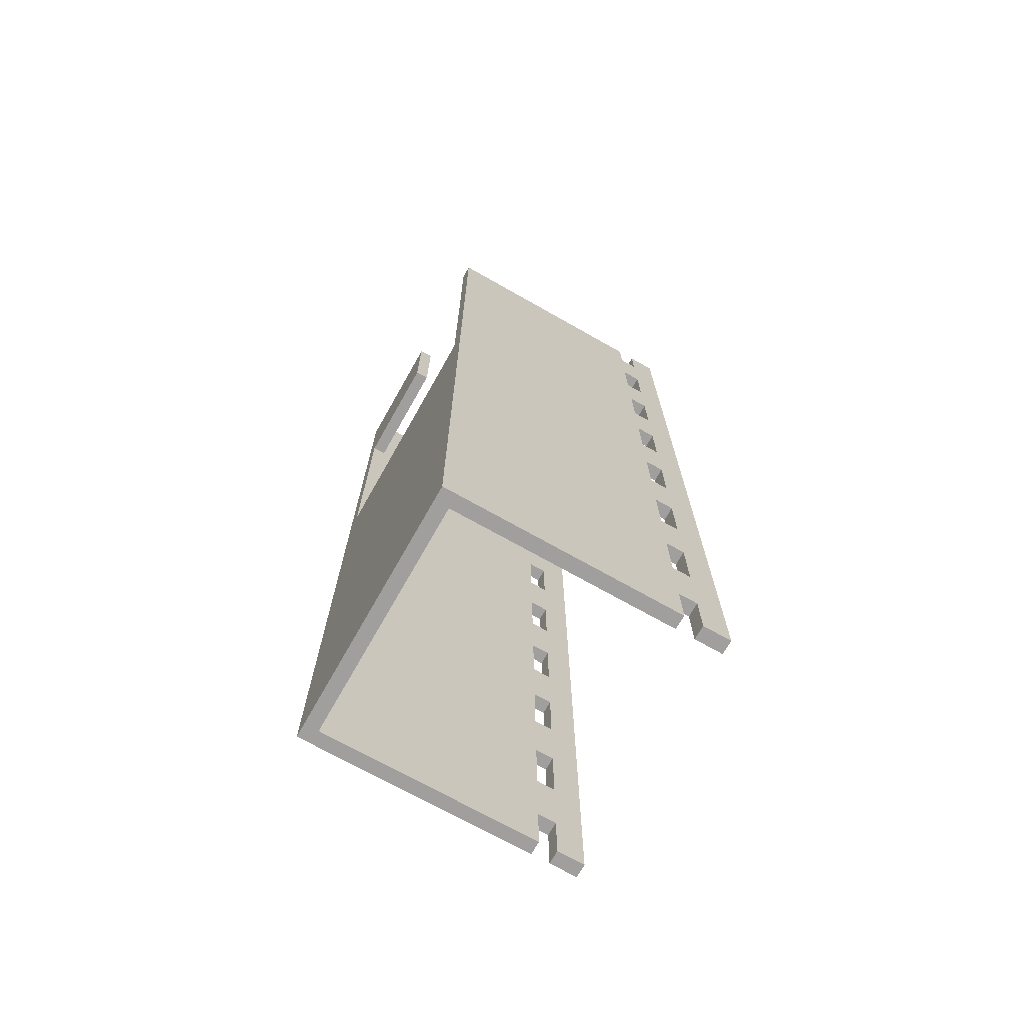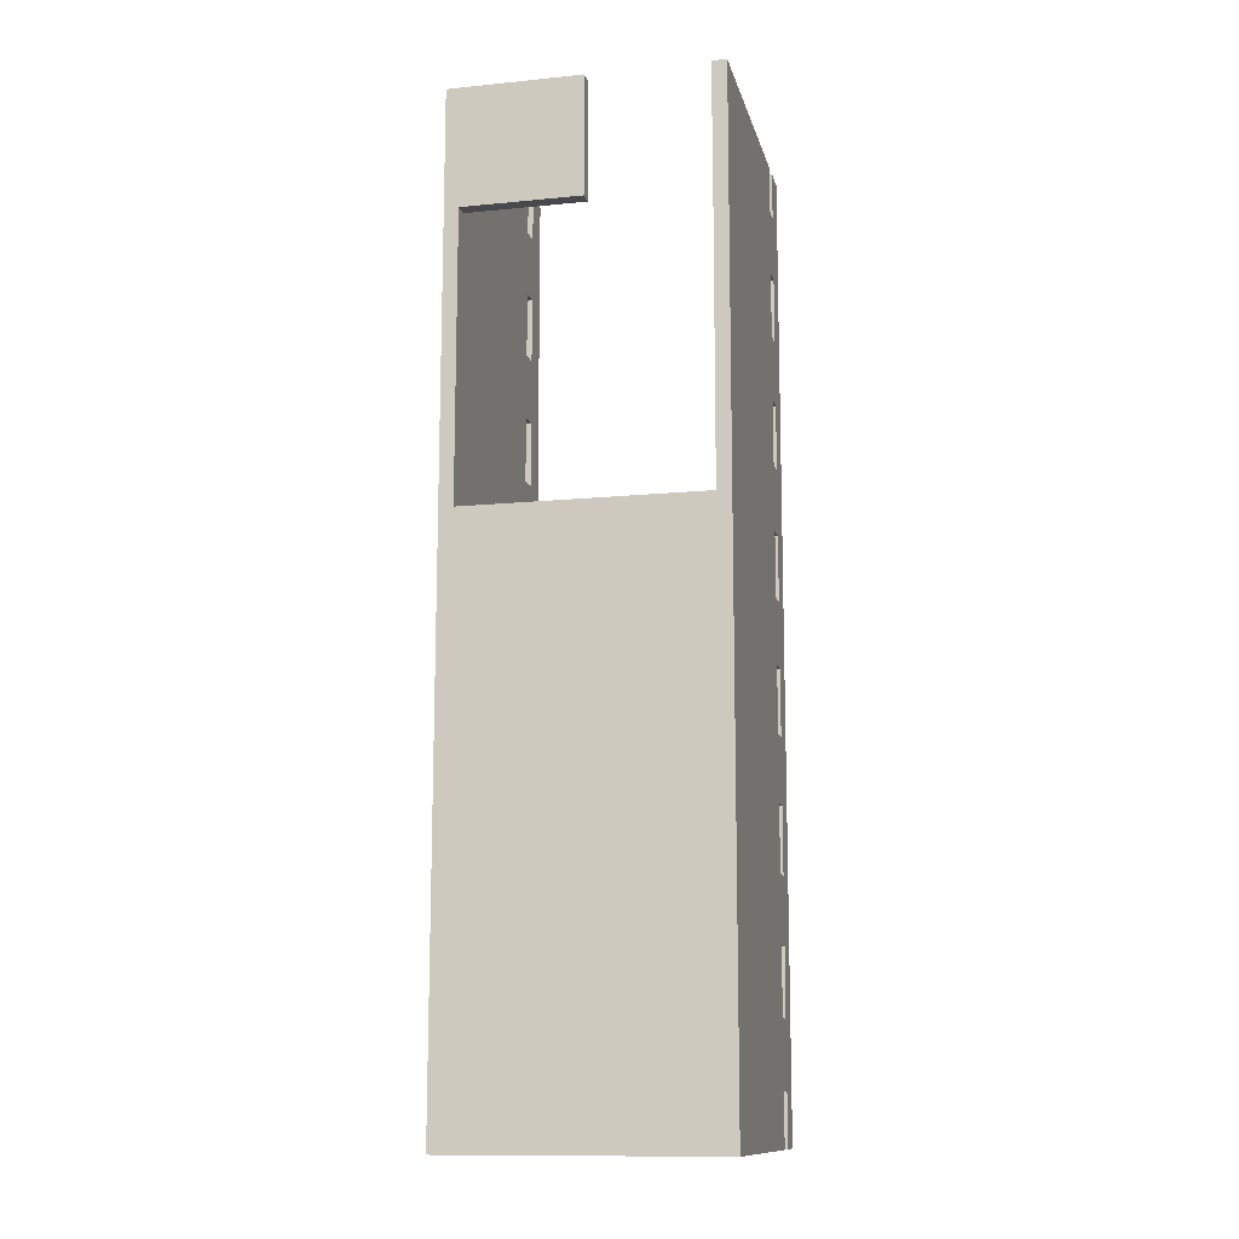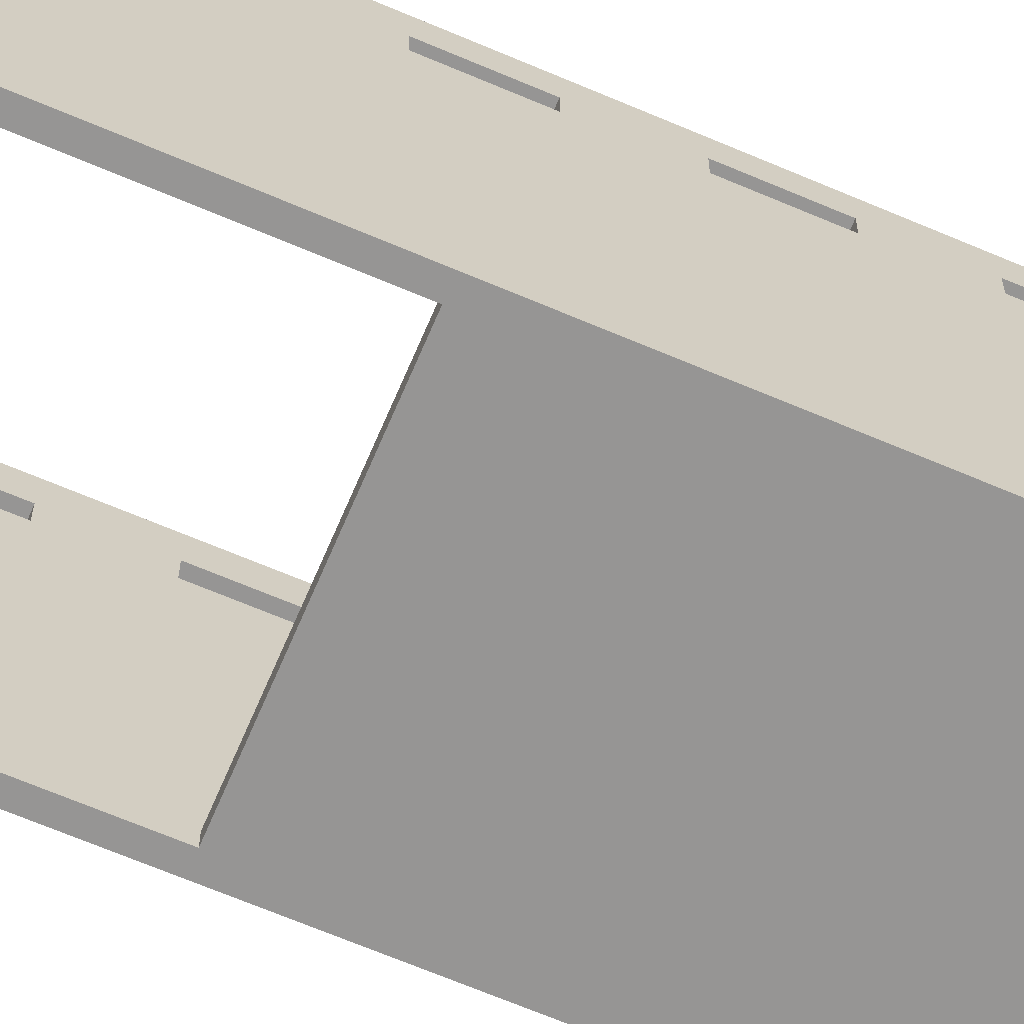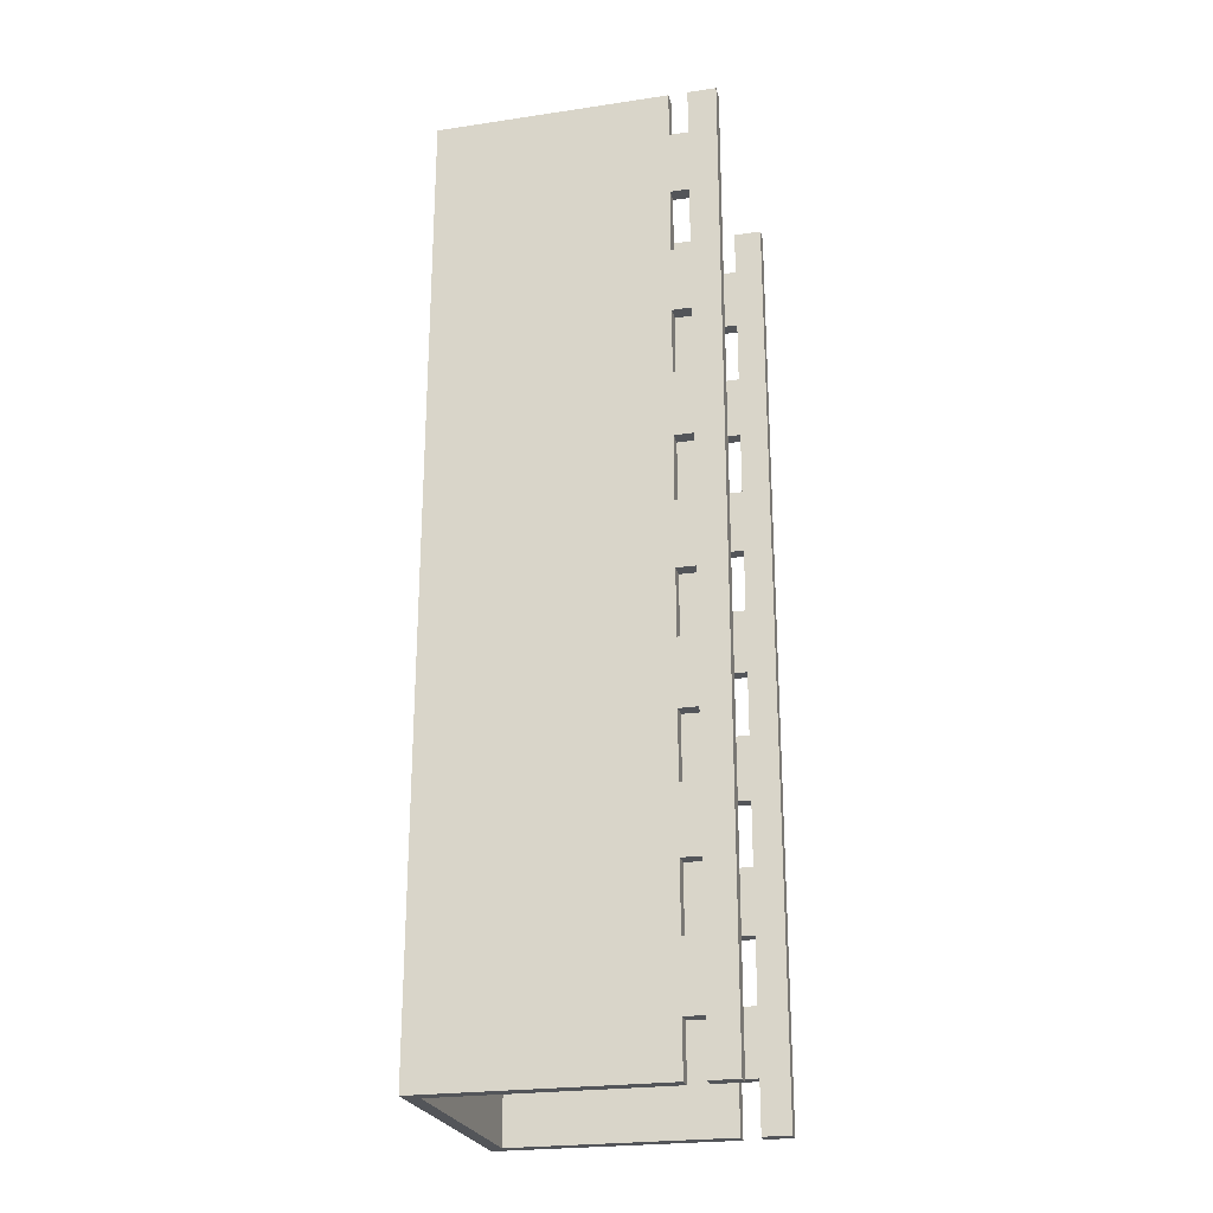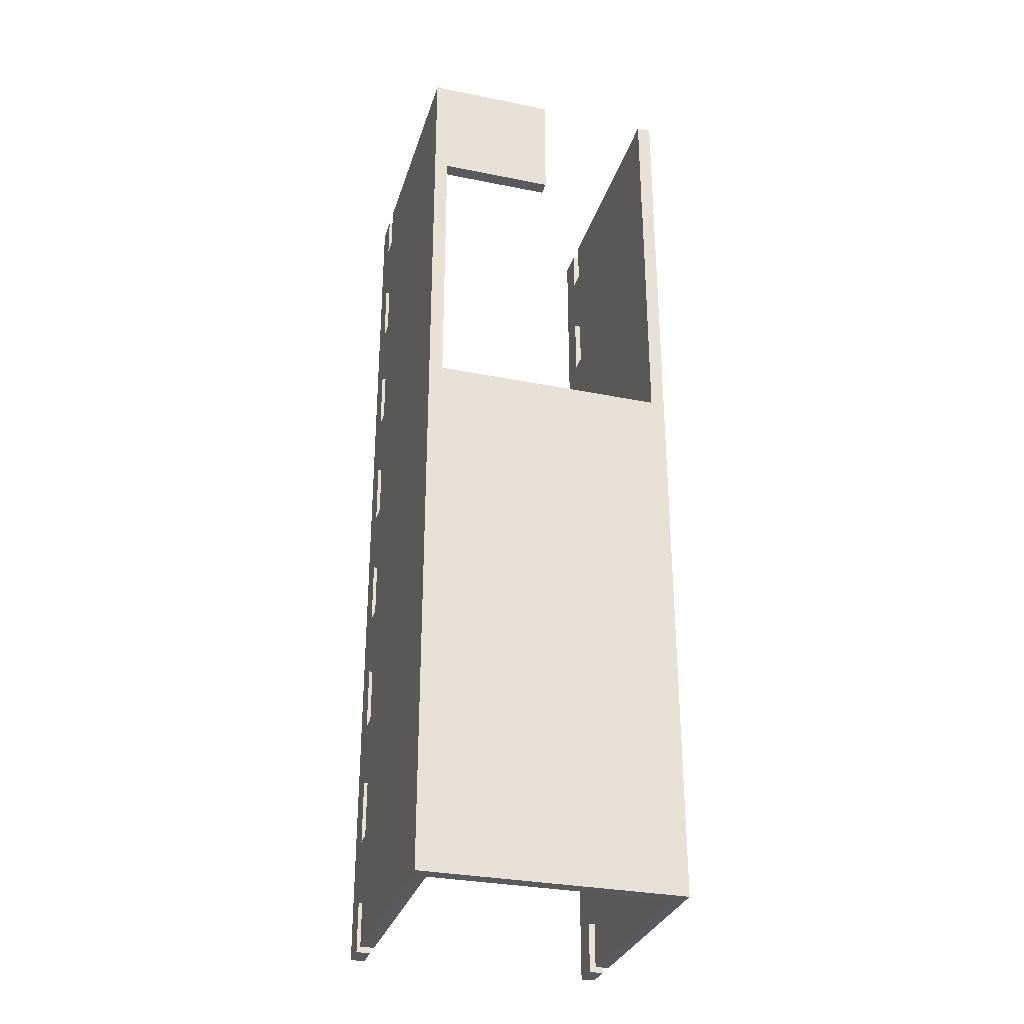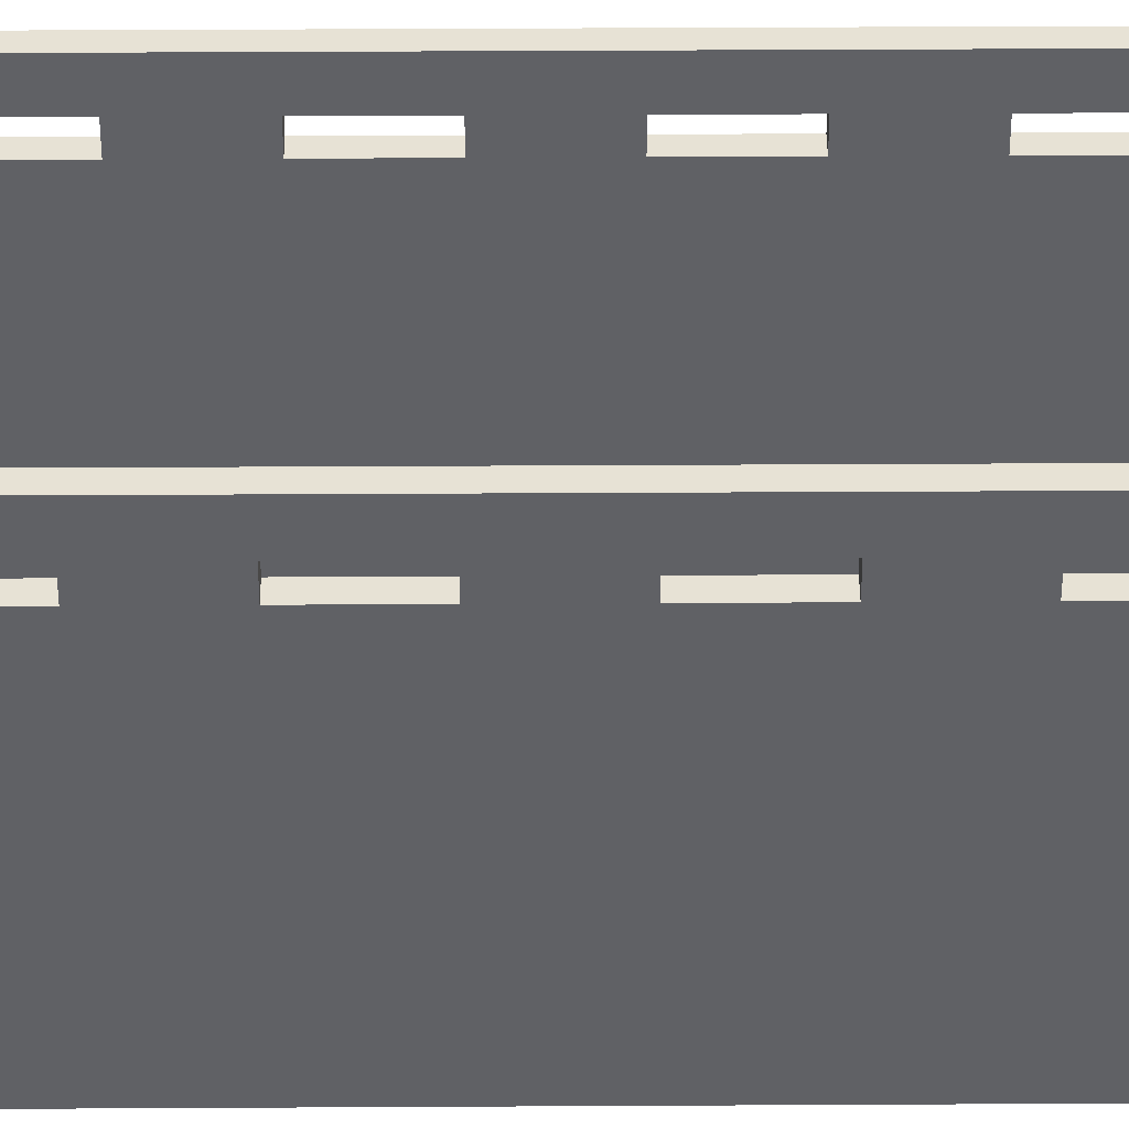
<metadata>
{"format":"obj","ext":"obj","renderer":"f3d","projection":"perspective","resolution":1024,"background":"white","views":[{"elev":-71.3,"azim":60.5,"up":"+Z"},{"elev":-12.5,"azim":13.0,"up":"+Z"},{"elev":-67.6,"azim":66.9,"up":"+Y"},{"elev":-24.3,"azim":103.7,"up":"+Z"},{"elev":-30.9,"azim":-16.1,"up":"+Z"},{"elev":40.1,"azim":89.6,"up":"+Y"}]}
</metadata>
<code>
g default
v 28 24.01 -305
v 28 30 -305
v 25 30 -305
v 25 24.01 -305
v 28 24.01 -315
v 25 24.01 -315
v 25 20.01 -315
v 25 20.01 -305
v 28 20.01 -305
v 28 20.01 -315
v 25 20.01 -329
v 25 24.01 -329
v 28 24.01 -329
v 28 20.01 -329
v 25 24.01 -343
v 28 24.01 -343
v 25 20.01 -343
v 28 20.01 -343
v -25 24.01 -305
v -25 30 -305
v -28 30 -305
v -28 24.01 -305
v 25 20.01 -357
v 25 24.01 -357
v 28 24.01 -357
v 28 20.01 -357
v -25 24.01 -315
v -28 24.01 -315
v 25 24.01 -371
v 28 24.01 -371
v -28 20.01 -315
v -28 20.01 -305
v -25 20.01 -305
v -25 20.01 -315
v 25 20.01 -371
v 28 20.01 -371
v 24.94 -27 -305
v 25 -27 -305
v 25 -27 -330
v 24.94 -27 -330
v 24.94 -30 -330
v 24.94 -30 -305
v 25 -30 -330
v 28 -30 -305
v -28 20.01 -329
v -28 24.01 -329
v -25 24.01 -329
v -25 20.01 -329
v 25 20.01 -385
v 25 24.01 -385
v 28 24.01 -385
v 28 20.01 -385
v -28 24.01 -343
v -25 24.01 -343
v 25 24.01 -399
v 28 24.01 -399
v -28 20.01 -343
v -25 20.01 -343
v 25 20.01 -399
v 28 20.01 -399
v -0.05672 -30 -330
v -0.05672 -27 -330
v -0.05672 -27 -305
v -0.05672 -30 -305
v 28 30 -508
v 25 30 -508
v 25 -27 -390
v 25 -15.54 -330
v 25 -15.54 -390
v -25 -27 -330
v -25 -27 -305
v -28 20.01 -357
v -28 24.01 -357
v -25 24.01 -357
v -25 20.01 -357
v 25 -30 -390
v 25 20.01 -413
v 25 24.01 -413
v 28 24.01 -413
v 28 20.01 -413
v -28 24.01 -371
v -25 24.01 -371
v 25 24.01 -427
v 28 24.01 -427
v -28 20.01 -371
v -25 20.01 -371
v -25 -30 -330
v 25 20.01 -427
v 28 20.01 -427
v -28 20.01 -385
v -28 24.01 -385
v -25 24.01 -385
v -25 20.01 -385
v 25 20.01 -441
v 25 24.01 -441
v 28 24.01 -441
v 28 20.01 -441
v -28 24.01 -399
v -25 24.01 -399
v 25 24.01 -455
v 28 24.01 -455
v -28 20.01 -399
v -25 20.01 -399
v 25 20.01 -455
v 28 20.01 -455
v -25 30 -508
v -28 30 -508
v -25 -27 -390
v -25 -15.54 -390
v -25 -15.54 -330
v -25 -30 -390
v -28 20.01 -413
v -28 24.01 -413
v -25 24.01 -413
v -25 20.01 -413
v 25 20.01 -469
v 25 24.01 -469
v 28 24.01 -469
v 28 20.01 -469
v -28 24.01 -427
v -25 24.01 -427
v 25 24.01 -483
v 28 24.01 -483
v -28 20.01 -427
v -25 20.01 -427
v 25 20.01 -483
v 28 20.01 -483
v -28 20.01 -441
v -28 24.01 -441
v -25 24.01 -441
v -25 20.01 -441
v 25 20.01 -497
v 25 24.01 -497
v 28 24.01 -497
v 28 20.01 -497
v -28 24.01 -455
v -25 24.01 -455
v 25 24.01 -508
v 28 24.01 -508
v -28 20.01 -455
v -25 20.01 -455
v 28 20.01 -508
v 25 20.01 -508
v -28 20.01 -469
v -28 24.01 -469
v -25 24.01 -469
v -25 20.01 -469
v 25 -27 -508
v -25 -27 -508
v -28 24.01 -483
v -25 24.01 -483
v -28 20.01 -483
v -25 20.01 -483
v -28 20.01 -497
v -28 24.01 -497
v -25 24.01 -497
v -25 20.01 -497
v -28 24.01 -508
v -25 24.01 -508
v -25 20.01 -508
v -28 20.01 -508
v -28 -30 -305
v -28 -30 -508
v 28 -30 -508
g pasted__pCube12
f 1 2 4
f 4 2 3
f 5 1 6
f 6 1 4
f 7 8 10
f 10 8 9
f 6 7 5
f 5 7 10
f 11 12 14
f 14 12 13
f 12 15 13
f 13 15 16
f 17 11 18
f 18 11 14
f 15 17 16
f 16 17 18
f 19 20 22
f 22 20 21
f 23 24 26
f 26 24 25
f 27 19 28
f 28 19 22
f 24 29 25
f 25 29 30
f 31 32 34
f 34 32 33
f 35 23 36
f 36 23 26
f 28 31 27
f 27 31 34
f 37 38 40
f 40 38 39
f 40 41 37
f 37 41 42
f 41 43 42
f 43 44 42
f 29 35 30
f 30 35 36
f 45 46 48
f 48 46 47
f 43 41 39
f 39 41 40
f 49 50 52
f 52 50 51
f 46 53 47
f 47 53 54
f 50 55 51
f 51 55 56
f 57 45 58
f 58 45 48
f 59 49 60
f 60 49 52
f 61 62 64
f 64 62 63
f 53 57 54
f 54 57 58
f 3 2 66
f 66 2 65
f 55 59 56
f 56 59 60
f 67 39 69
f 69 39 68
f 70 71 62
f 62 71 63
f 72 73 75
f 75 73 74
f 76 43 67
f 67 43 39
f 77 78 80
f 80 78 79
f 73 81 74
f 74 81 82
f 78 83 79
f 79 83 84
f 85 72 86
f 86 72 75
f 61 87 62
f 62 87 70
f 88 77 89
f 89 77 80
f 81 85 82
f 82 85 86
f 83 88 84
f 84 88 89
f 90 91 93
f 93 91 92
f 94 95 97
f 97 95 96
f 91 98 92
f 92 98 99
f 95 100 96
f 96 100 101
f 102 90 103
f 103 90 93
f 104 94 105
f 105 94 97
f 21 20 107
f 107 20 106
f 98 102 99
f 99 102 103
f 70 108 110
f 110 108 109
f 100 104 101
f 101 104 105
f 87 111 70
f 70 111 108
f 112 113 115
f 115 113 114
f 67 108 76
f 76 108 111
f 116 117 119
f 119 117 118
f 113 120 114
f 114 120 121
f 117 122 118
f 118 122 123
f 124 112 125
f 125 112 115
f 126 116 127
f 127 116 119
f 120 124 121
f 121 124 125
f 122 126 123
f 123 126 127
f 128 129 131
f 131 129 130
f 132 133 135
f 135 133 134
f 129 136 130
f 130 136 137
f 133 138 134
f 134 138 139
f 138 66 139
f 139 66 65
f 140 128 141
f 141 128 131
f 135 142 132
f 132 142 143
f 136 140 137
f 137 140 141
f 144 145 147
f 147 145 146
f 148 149 67
f 67 149 108
f 145 150 146
f 146 150 151
f 152 144 153
f 153 144 147
f 150 152 151
f 151 152 153
f 154 155 157
f 157 155 156
f 155 158 156
f 156 158 159
f 107 106 158
f 158 106 159
f 157 160 154
f 154 160 161
f 42 44 37
f 37 44 38
f 44 9 38
f 9 8 38
f 64 63 162
f 63 71 162
f 162 71 32
f 71 33 32
f 163 111 162
f 111 87 162
f 162 87 64
f 87 61 64
f 44 43 164
f 43 76 164
f 163 164 111
f 76 111 164
f 160 149 161
f 161 149 163
f 163 149 164
f 149 148 164
f 164 148 142
f 148 143 142
f 44 164 9
f 9 164 10
f 142 135 164
f 13 5 14
f 5 10 14
f 10 164 14
f 14 164 18
f 18 164 26
f 26 164 36
f 36 164 52
f 52 164 60
f 60 164 80
f 80 164 89
f 89 164 97
f 97 164 105
f 105 164 119
f 119 164 127
f 164 135 127
f 163 162 161
f 161 162 154
f 154 162 152
f 152 162 144
f 144 162 140
f 140 162 128
f 128 162 124
f 124 162 112
f 112 162 102
f 102 162 90
f 90 162 85
f 85 162 72
f 72 162 57
f 57 162 45
f 32 31 162
f 22 21 28
f 21 45 28
f 28 45 31
f 162 31 45
f 38 8 39
f 39 8 68
f 8 7 68
f 4 3 6
f 3 11 6
f 6 11 7
f 7 11 68
f 11 17 68
f 68 17 69
f 17 23 69
f 23 35 69
f 35 49 69
f 49 59 69
f 143 148 132
f 148 67 132
f 132 67 126
f 126 67 116
f 116 67 104
f 104 67 94
f 94 67 88
f 67 69 88
f 88 69 77
f 59 77 69
f 149 160 108
f 160 157 108
f 157 153 108
f 153 147 108
f 147 141 108
f 141 131 108
f 131 125 108
f 108 125 109
f 125 115 109
f 115 103 109
f 103 93 109
f 109 93 110
f 93 86 110
f 86 75 110
f 75 58 110
f 58 48 110
f 19 27 20
f 20 27 48
f 27 34 48
f 33 71 34
f 71 70 34
f 70 110 34
f 48 34 110
f 11 3 12
f 3 66 12
f 12 66 15
f 138 133 66
f 132 126 133
f 126 122 133
f 116 104 117
f 104 100 117
f 94 88 95
f 88 83 95
f 77 59 78
f 59 55 78
f 49 35 50
f 35 29 50
f 23 17 24
f 17 15 24
f 15 66 24
f 24 66 29
f 29 66 50
f 50 66 55
f 55 66 78
f 78 66 83
f 83 66 95
f 95 66 100
f 100 66 117
f 117 66 122
f 66 133 122
f 18 26 16
f 26 25 16
f 36 52 30
f 52 51 30
f 60 80 56
f 80 79 56
f 89 97 84
f 97 96 84
f 105 119 101
f 119 118 101
f 127 135 123
f 135 134 123
f 139 65 134
f 65 2 134
f 134 2 123
f 123 2 118
f 118 2 101
f 101 2 96
f 96 2 84
f 84 2 79
f 79 2 56
f 56 2 51
f 51 2 30
f 30 2 25
f 25 2 16
f 16 2 13
f 13 2 5
f 2 1 5
f 48 47 20
f 20 47 106
f 47 54 106
f 58 75 54
f 75 74 54
f 54 74 106
f 74 82 106
f 86 93 82
f 93 92 82
f 82 92 106
f 92 99 106
f 103 115 99
f 115 114 99
f 99 114 106
f 114 121 106
f 125 131 121
f 131 130 121
f 121 130 106
f 130 137 106
f 141 147 137
f 147 146 137
f 137 146 106
f 146 151 106
f 153 157 151
f 157 156 151
f 151 156 106
f 156 159 106
f 45 21 46
f 21 107 46
f 46 107 53
f 158 155 107
f 154 152 155
f 152 150 155
f 144 140 145
f 140 136 145
f 128 124 129
f 124 120 129
f 112 102 113
f 102 98 113
f 90 85 91
f 85 81 91
f 72 57 73
f 57 53 73
f 53 107 73
f 73 107 81
f 81 107 91
f 91 107 98
f 98 107 113
f 113 107 120
f 120 107 129
f 129 107 136
f 136 107 145
f 145 107 150
f 107 155 150

</code>
